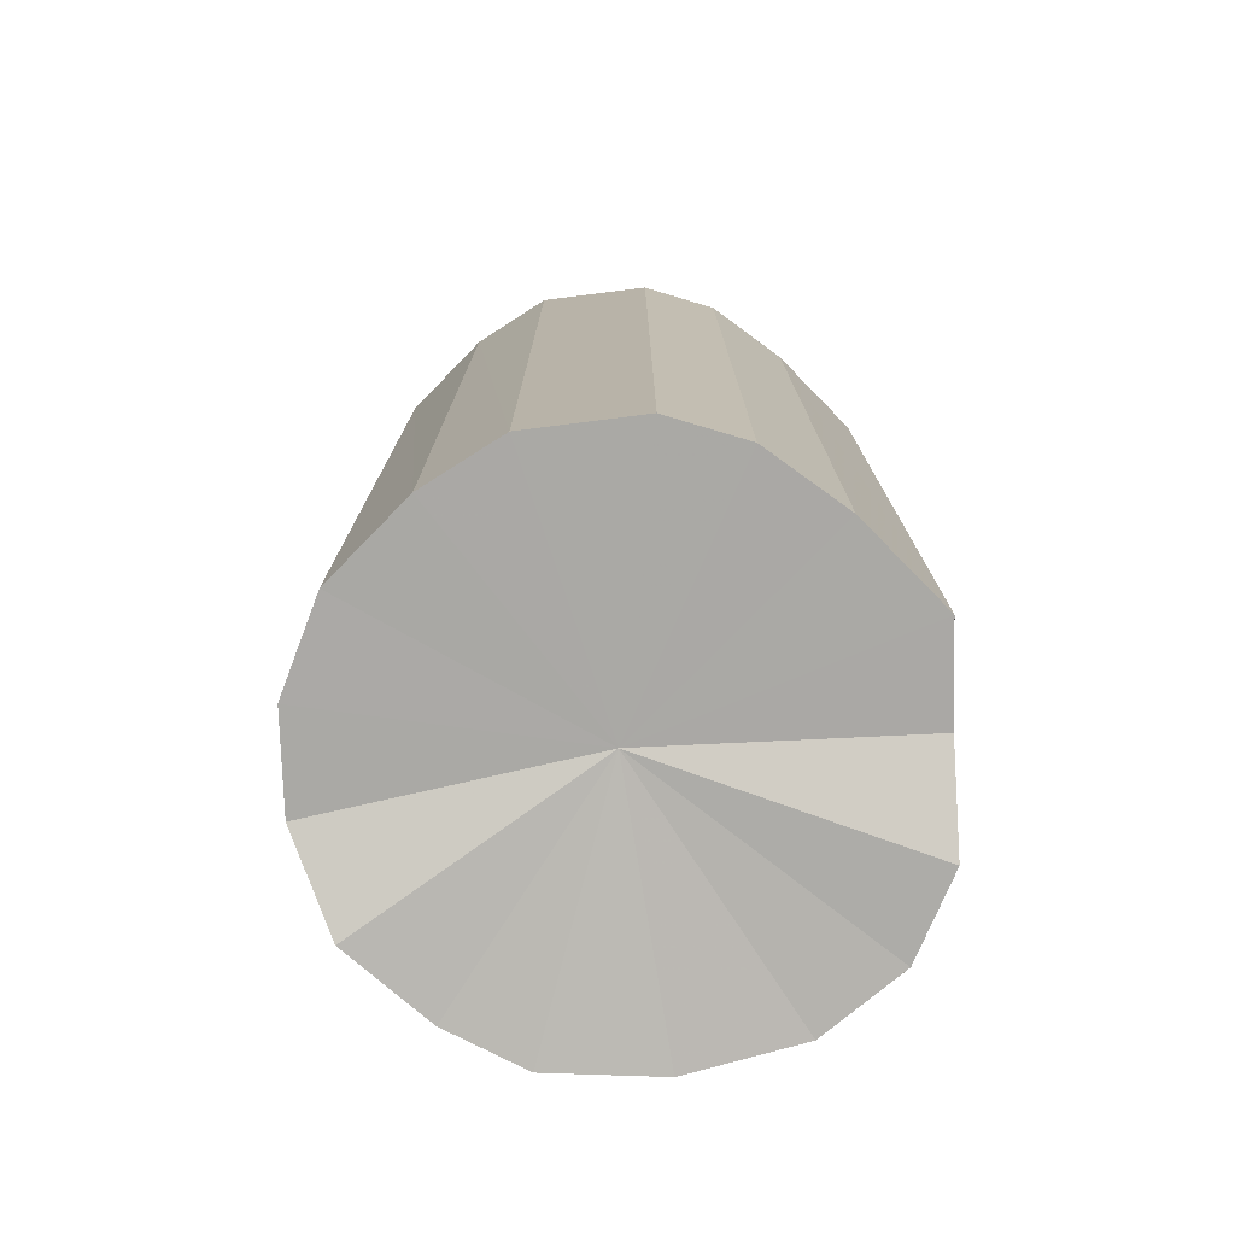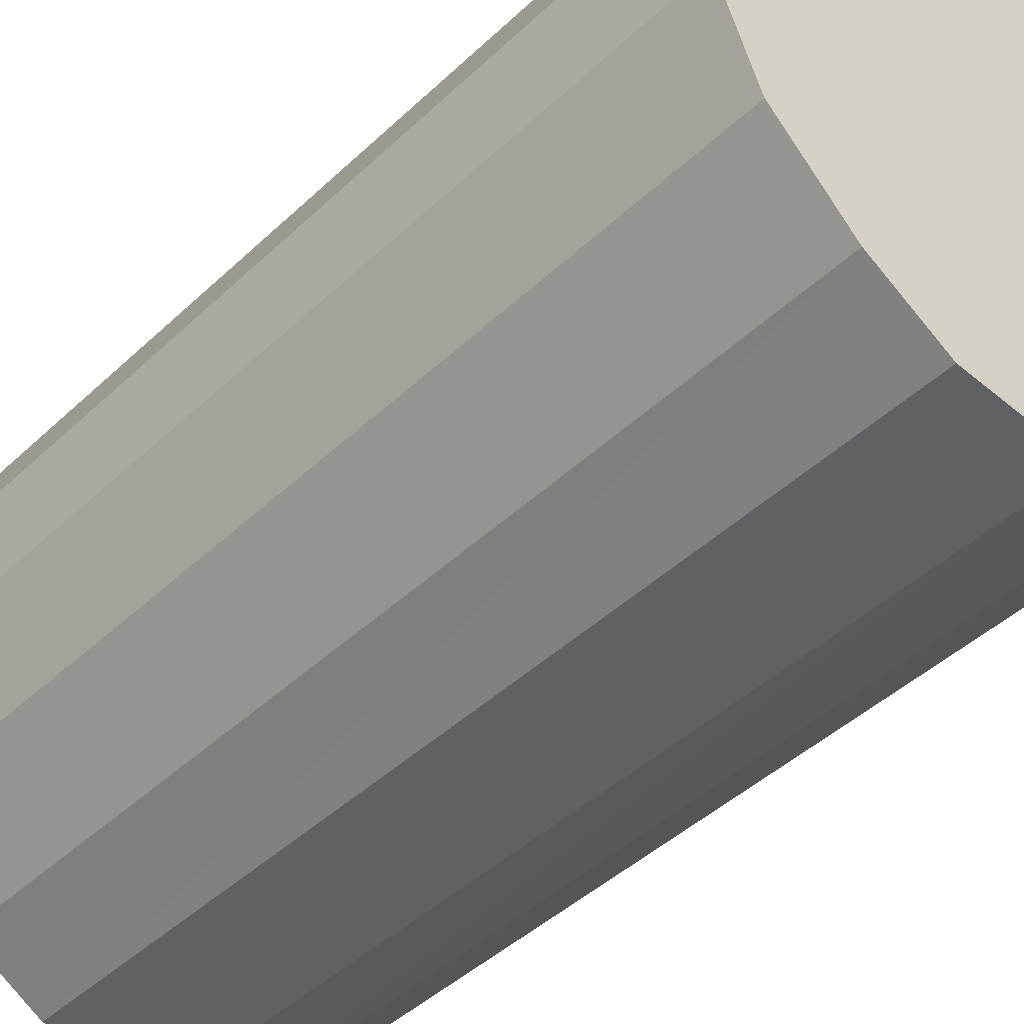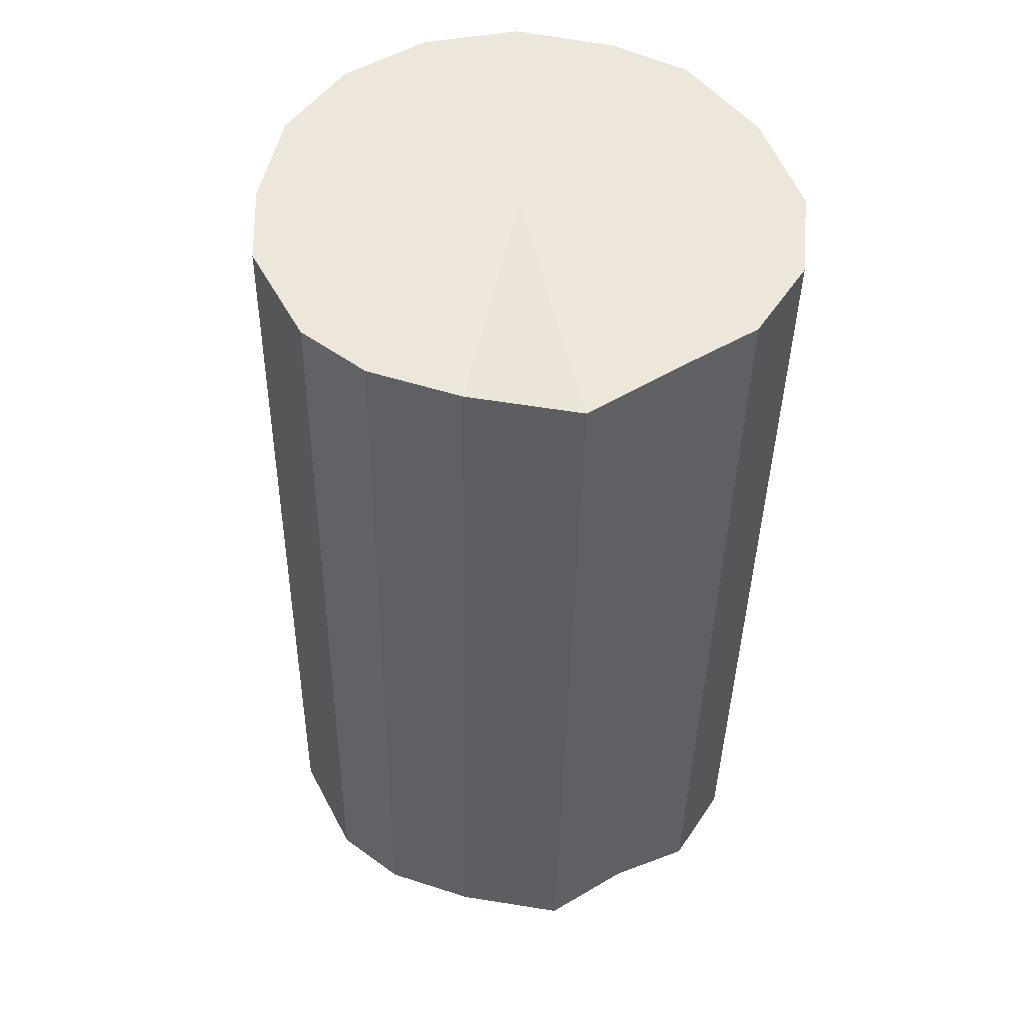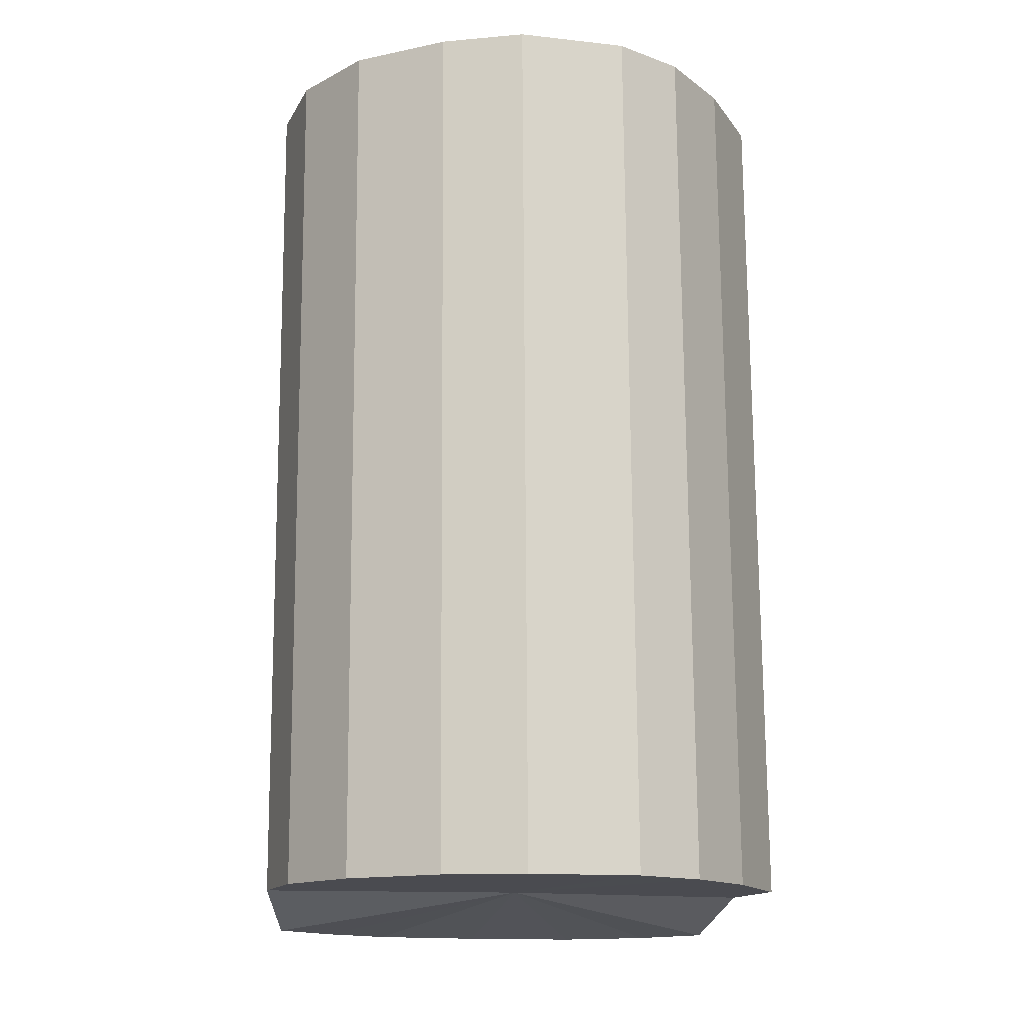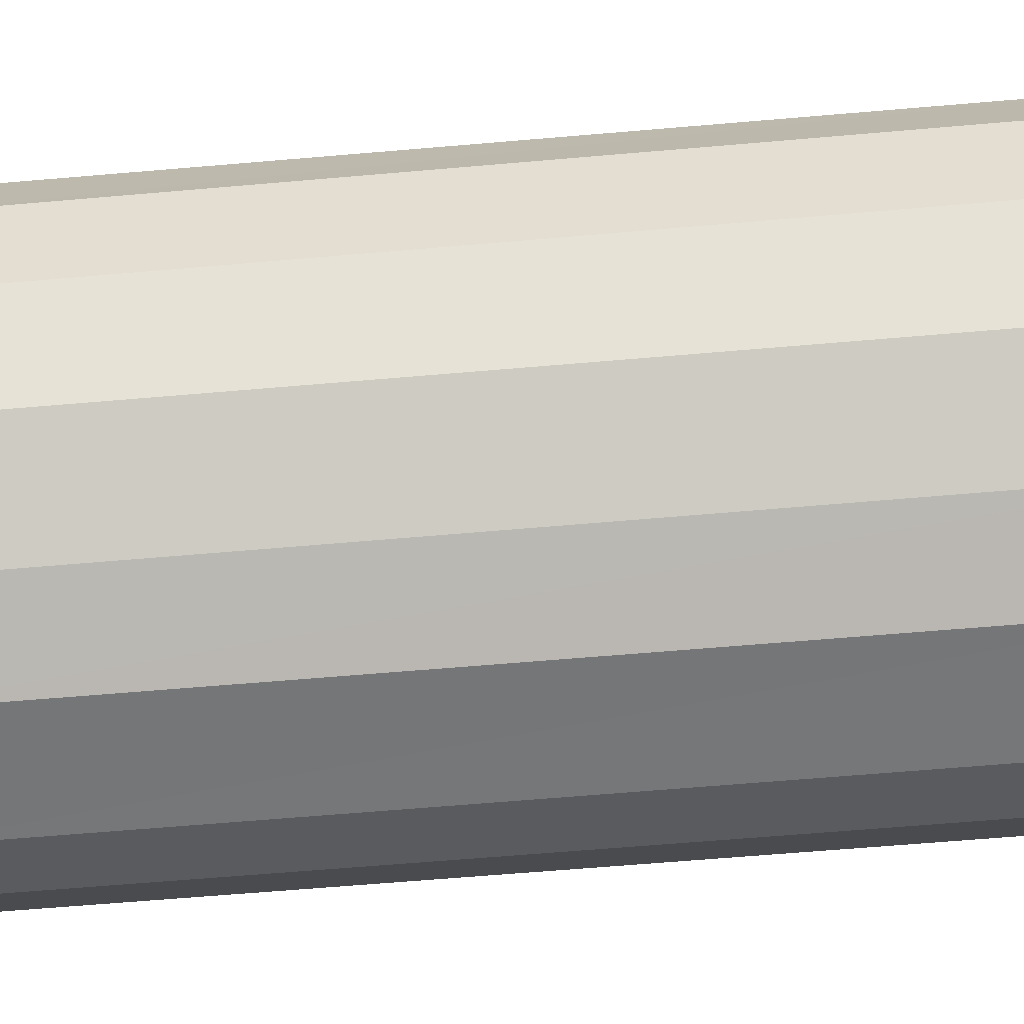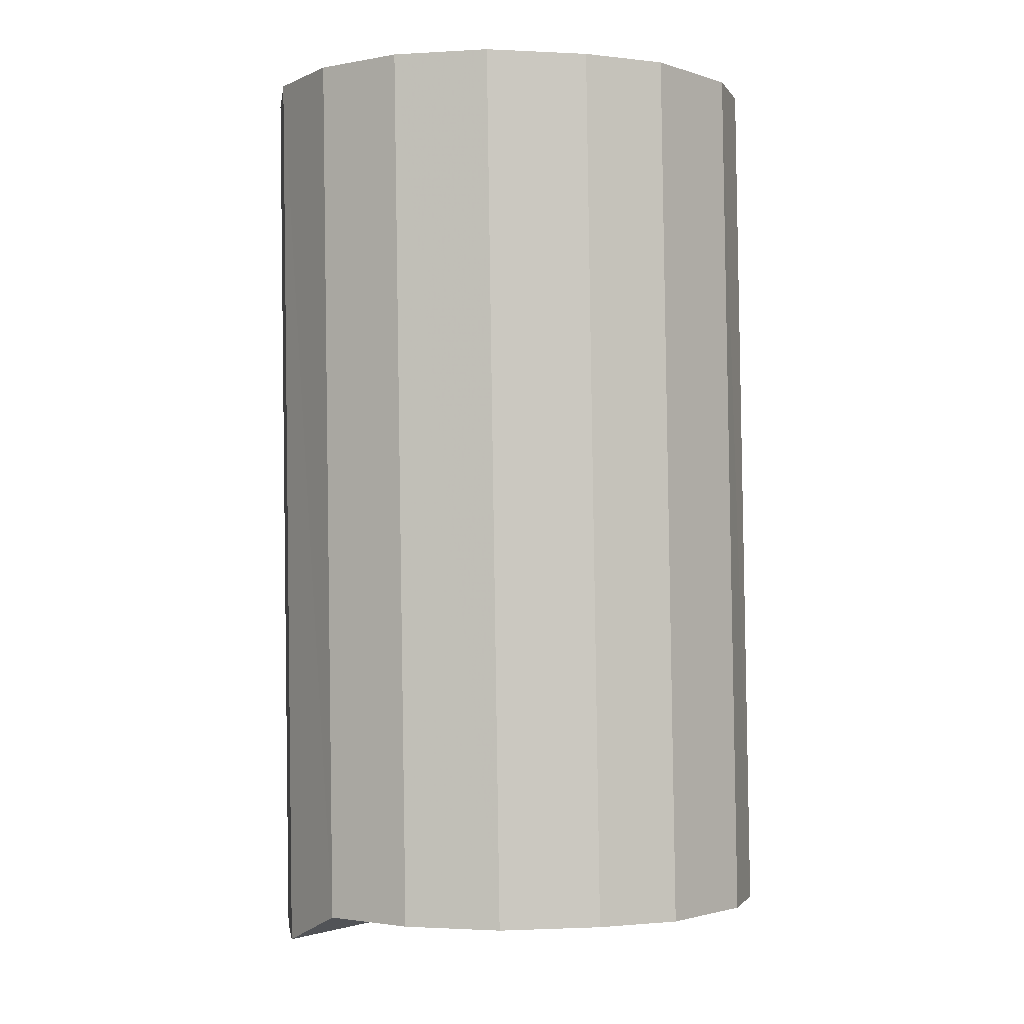
<metadata>
{"format":"obj","ext":"obj","renderer":"f3d","projection":"perspective","resolution":1024,"background":"white","views":[{"elev":-75.3,"azim":-178.3,"up":"+Y"},{"elev":-42.3,"azim":137.9,"up":"+Z"},{"elev":50.7,"azim":-122.9,"up":"+Y"},{"elev":-14.6,"azim":160.5,"up":"+Y"},{"elev":-51.6,"azim":94.9,"up":"+Z"},{"elev":-1.7,"azim":125.2,"up":"+Y"}]}
</metadata>
<code>
o 28631
v 2230 1876 9.159
v 2230 1876 9.134
v 2230 1875 9.155
v 2230 1876 9.112
v 2230 1875 9.129
v 2230 1876 9.184
v 2230 1875 9.18
v 2230 1876 9.097
v 2230 1875 9.107
v 2230 1876 9.207
v 2230 1875 9.202
v 2230 1876 9.09
v 2230 1875 9.092
v 2230 1876 9.223
v 2230 1875 9.218
v 2230 1876 9.093
v 2230 1875 9.086
v 2230 1876 9.23
v 2230 1875 9.226
v 2230 1876 9.105
v 2230 1875 9.088
v 2230 1876 9.228
v 2230 1875 9.224
v 2230 1876 9.124
v 2230 1875 9.1
v 2230 1876 9.217
v 2230 1875 9.213
v 2230 1876 9.148
v 2230 1875 9.12
v 2230 1876 9.198
v 2230 1875 9.194
v 2230 1876 9.174
v 2230 1875 9.144
v 2230 1875 9.17
v 2230 1875 9.155
v 2230 1876 9.134
v 2230 1875 9.129
v 2230 1876 9.112
v 2230 1875 9.107
v 2230 1875 9.18
v 2230 1876 9.159
v 2230 1875 9.202
v 2230 1876 9.184
v 2230 1876 9.097
v 2230 1875 9.092
v 2230 1875 9.218
v 2230 1876 9.207
v 2230 1875 9.226
v 2230 1876 9.223
v 2230 1876 9.09
v 2230 1875 9.086
v 2230 1875 9.224
v 2230 1876 9.23
v 2230 1875 9.213
v 2230 1876 9.228
v 2230 1876 9.093
v 2230 1875 9.088
v 2230 1875 9.194
v 2230 1876 9.217
v 2230 1875 9.17
v 2230 1876 9.198
v 2230 1876 9.105
v 2230 1875 9.1
v 2230 1875 9.144
v 2230 1876 9.174
v 2230 1875 9.12
v 2230 1876 9.148
v 2230 1876 9.124
v 2230 1876 9.16
v 2230 1876 9.134
v 2230 1876 9.159
v 2230 1876 9.112
v 2230 1876 9.184
v 2230 1876 9.097
v 2230 1876 9.207
v 2230 1876 9.09
v 2230 1876 9.223
v 2230 1876 9.093
v 2230 1876 9.23
v 2230 1876 9.105
v 2230 1876 9.228
v 2230 1876 9.124
v 2230 1876 9.217
v 2230 1876 9.148
v 2230 1876 9.198
v 2230 1876 9.174
v 2230 1875 9.156
v 2230 1875 9.155
v 2230 1875 9.129
v 2230 1875 9.18
v 2230 1875 9.107
v 2230 1875 9.202
v 2230 1875 9.092
v 2230 1875 9.218
v 2230 1875 9.086
v 2230 1875 9.226
v 2230 1875 9.088
v 2230 1875 9.224
v 2230 1875 9.1
v 2230 1875 9.213
v 2230 1875 9.12
v 2230 1875 9.194
v 2230 1875 9.144
v 2230 1875 9.17
f 1 2 3
f 2 4 5
f 6 1 7
f 4 8 9
f 10 6 11
f 8 12 13
f 14 10 15
f 12 16 17
f 18 14 19
f 16 20 21
f 22 18 23
f 20 24 25
f 26 22 27
f 24 28 29
f 30 26 31
f 28 32 33
f 32 30 34
f 35 36 37
f 37 38 39
f 40 41 35
f 42 43 40
f 39 44 45
f 46 47 42
f 48 49 46
f 45 50 51
f 52 53 48
f 54 55 52
f 51 56 57
f 58 59 54
f 60 61 58
f 57 62 63
f 64 65 60
f 66 67 64
f 63 68 66
f 69 70 71
f 69 72 70
f 69 71 73
f 69 74 72
f 69 73 75
f 69 76 74
f 69 75 77
f 69 78 76
f 69 77 79
f 69 80 78
f 69 79 81
f 69 82 80
f 69 81 83
f 69 84 82
f 69 83 85
f 69 86 84
f 69 85 86
f 87 88 89
f 87 90 88
f 87 89 91
f 87 92 90
f 87 91 93
f 87 94 92
f 87 93 95
f 87 96 94
f 87 95 97
f 87 98 96
f 87 97 99
f 87 100 98
f 87 99 101
f 87 102 100
f 87 101 103
f 87 104 102
f 87 103 104

</code>
